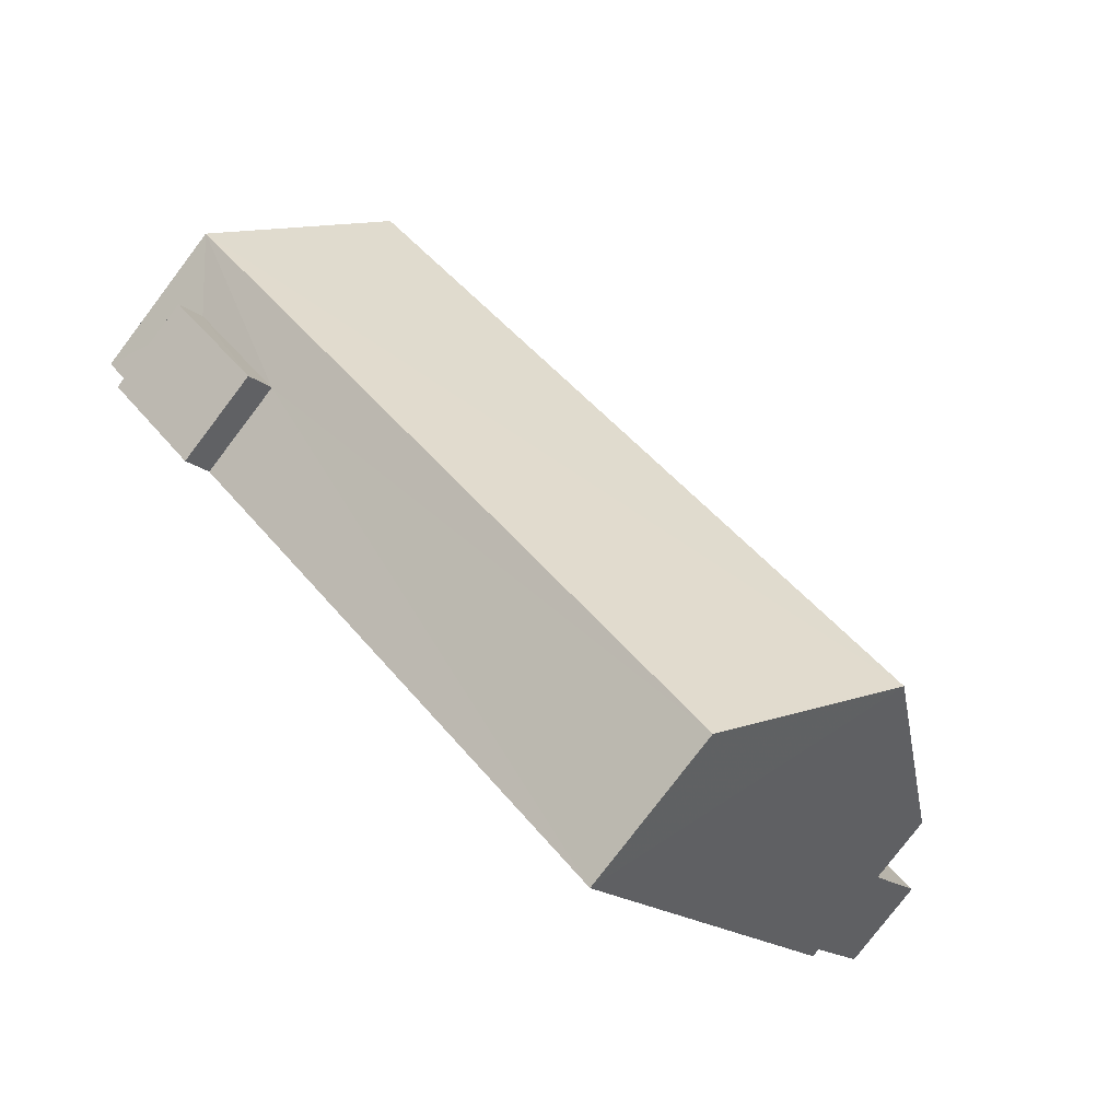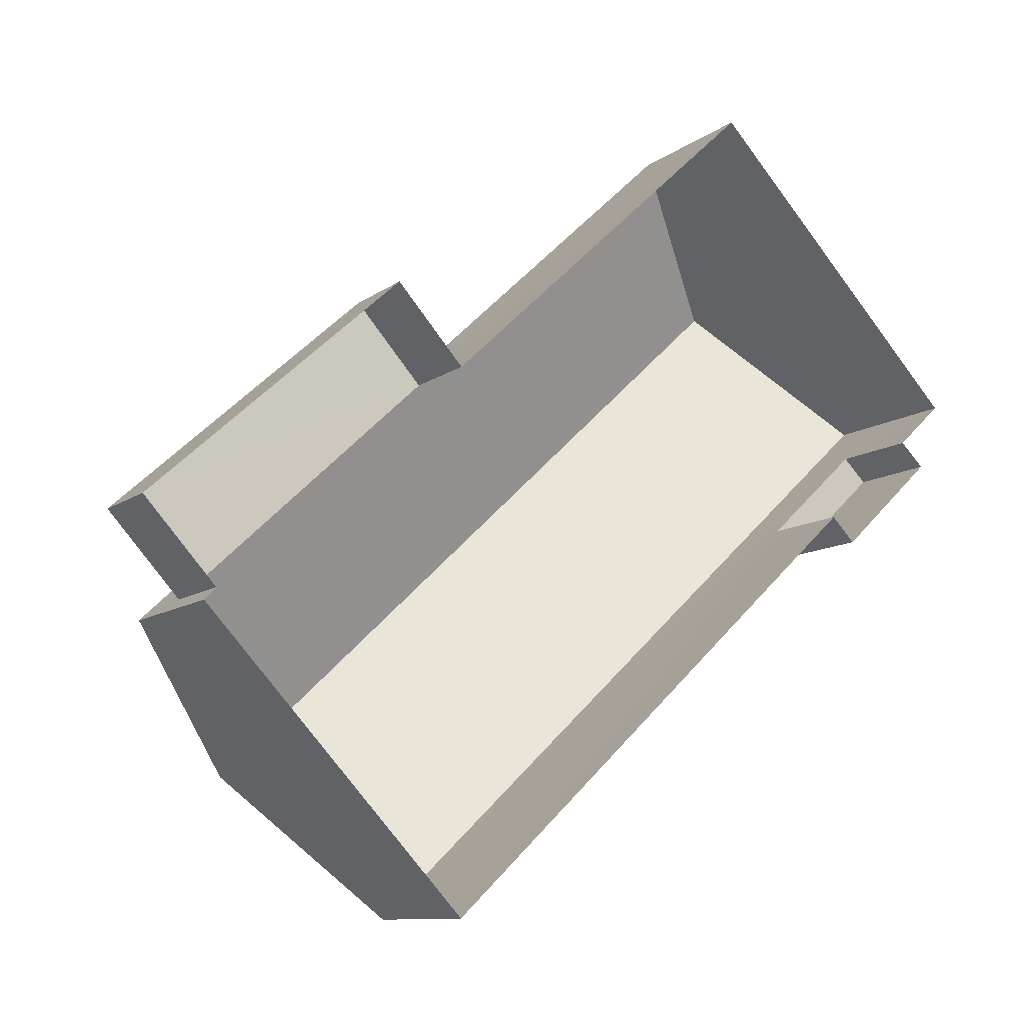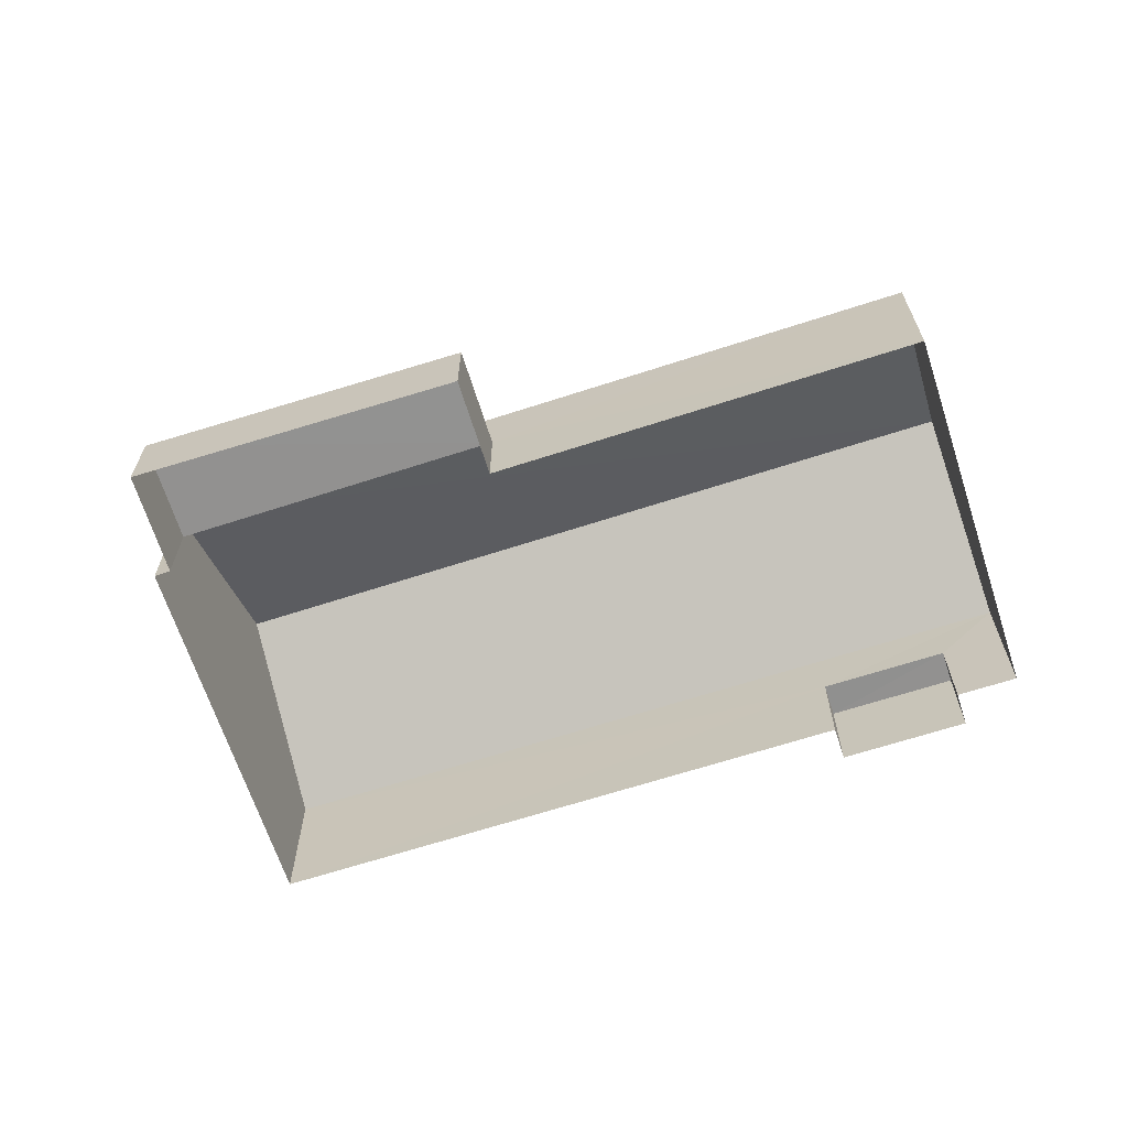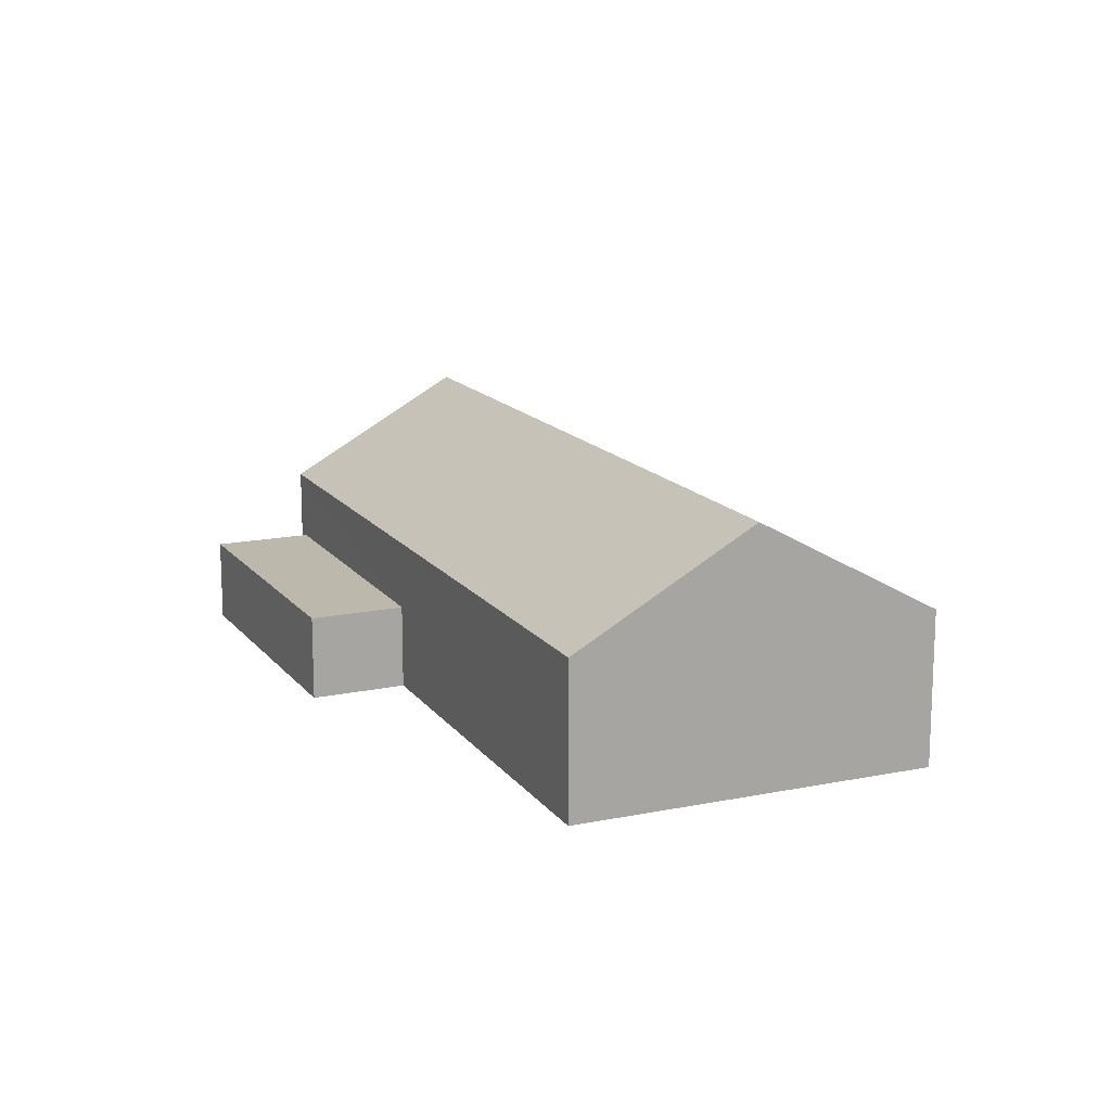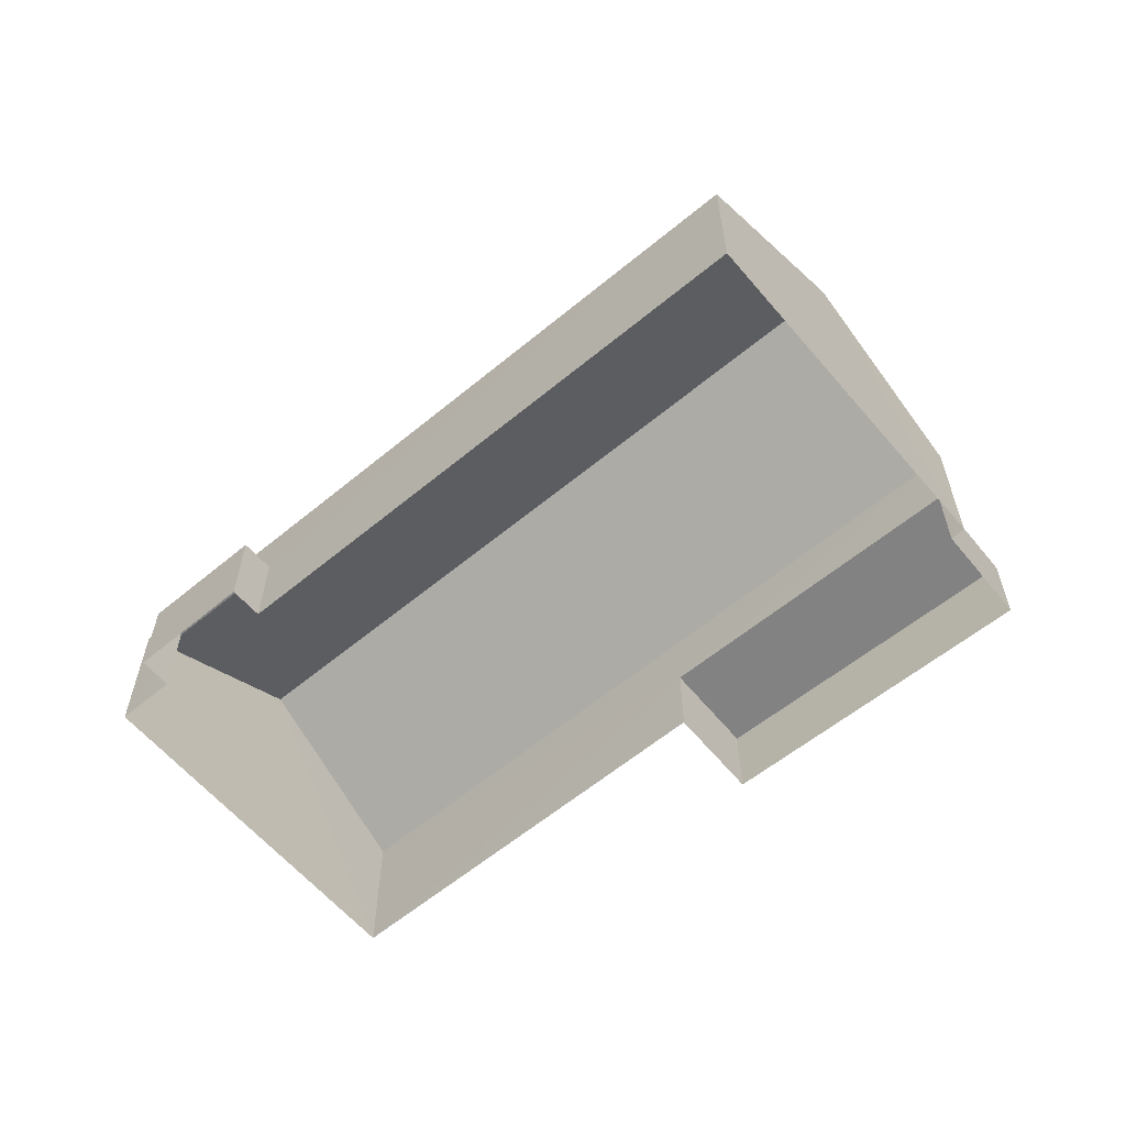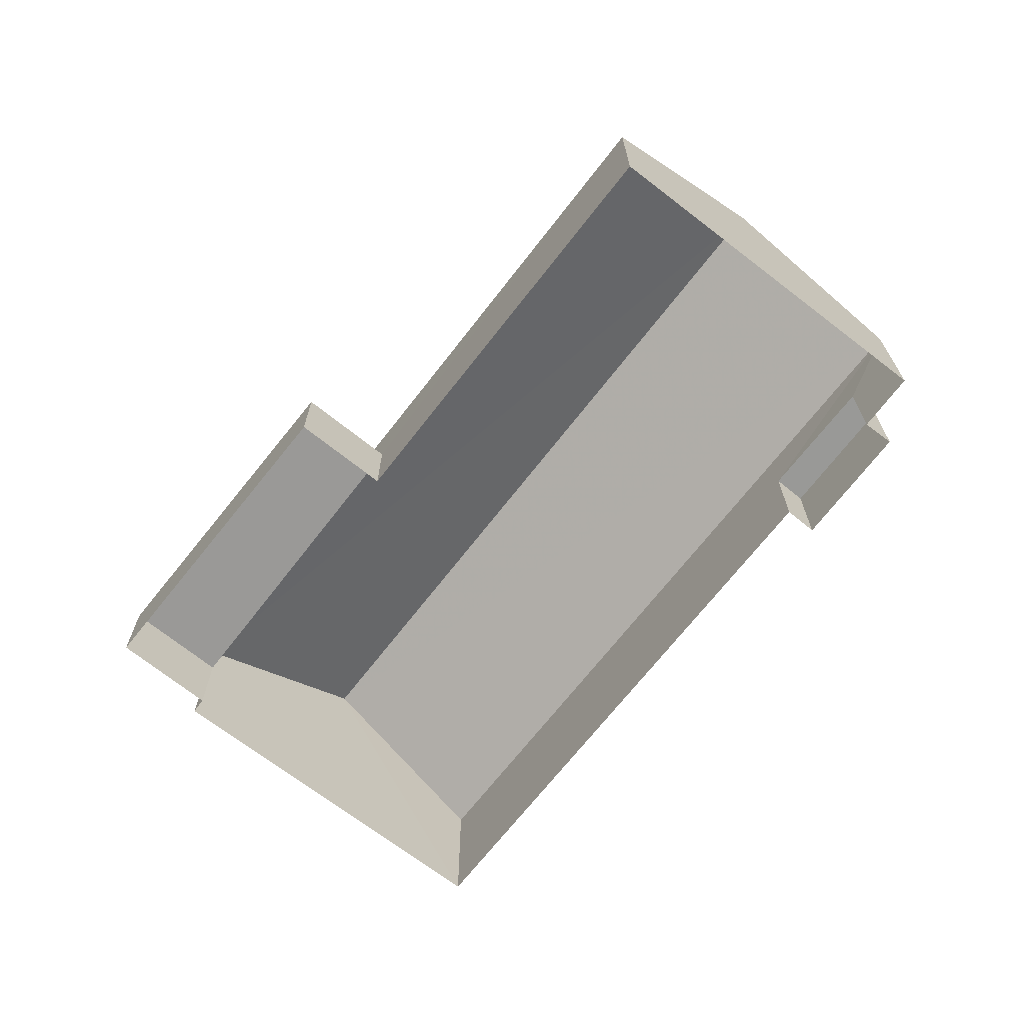
<metadata>
{"format":"obj","ext":"obj","renderer":"f3d","projection":"perspective","resolution":1024,"background":"white","views":[{"elev":-78.7,"azim":-37.3,"up":"+Y"},{"elev":-10.3,"azim":150.2,"up":"+Y"},{"elev":-66.0,"azim":154.8,"up":"+Z"},{"elev":14.9,"azim":-156.8,"up":"+Z"},{"elev":-60.7,"azim":-3.1,"up":"+Z"},{"elev":-68.9,"azim":-171.0,"up":"+Z"}]}
</metadata>
<code>
v -2.254e+05 -1.284e+05 11.82
v -2.254e+05 -1.284e+05 11.82
v -2.254e+05 -1.284e+05 11.82
v -2.254e+05 -1.284e+05 11.82
v -2.254e+05 -1.284e+05 11.82
v -2.254e+05 -1.284e+05 11.82
v -2.254e+05 -1.284e+05 11.82
v -2.254e+05 -1.284e+05 11.82
v -2.254e+05 -1.284e+05 11.82
v -2.254e+05 -1.284e+05 11.82
v -2.254e+05 -1.284e+05 11.82
v -2.254e+05 -1.284e+05 11.82
v -2.254e+05 -1.284e+05 14.63
v -2.254e+05 -1.284e+05 14.63
v -2.254e+05 -1.284e+05 16.48
v -2.254e+05 -1.284e+05 16.48
v -2.254e+05 -1.284e+05 13.37
v -2.254e+05 -1.284e+05 13.37
v -2.254e+05 -1.284e+05 13.37
v -2.254e+05 -1.284e+05 13.37
v -2.254e+05 -1.284e+05 14.63
v -2.254e+05 -1.284e+05 14.63
v -2.254e+05 -1.284e+05 13.57
v -2.254e+05 -1.284e+05 13.57
v -2.254e+05 -1.284e+05 13.57
v -2.254e+05 -1.284e+05 13.57
f 1 2 3
f 4 3 5
f 4 5 6
f 7 8 9
f 5 2 8
f 7 9 10
f 5 8 11
f 12 11 7
f 3 2 5
f 11 8 7
f 13 14 15
f 16 13 15
f 17 18 19
f 17 20 18
f 21 22 16
f 15 21 16
f 23 24 25
f 26 23 25
f 14 2 15
f 2 1 15
f 1 21 15
f 8 2 26
f 2 14 26
f 7 23 12
f 26 14 13
f 23 26 13
f 12 23 13
f 20 4 18
f 20 3 4
f 26 25 9
f 8 26 9
f 17 19 6
f 5 17 6
f 22 11 16
f 11 12 16
f 12 13 16
f 5 11 17
f 11 22 17
f 3 20 1
f 17 22 21
f 20 17 21
f 1 20 21
f 18 4 6
f 19 18 6
f 7 10 24
f 23 7 24
f 24 10 9
f 25 24 9

</code>
